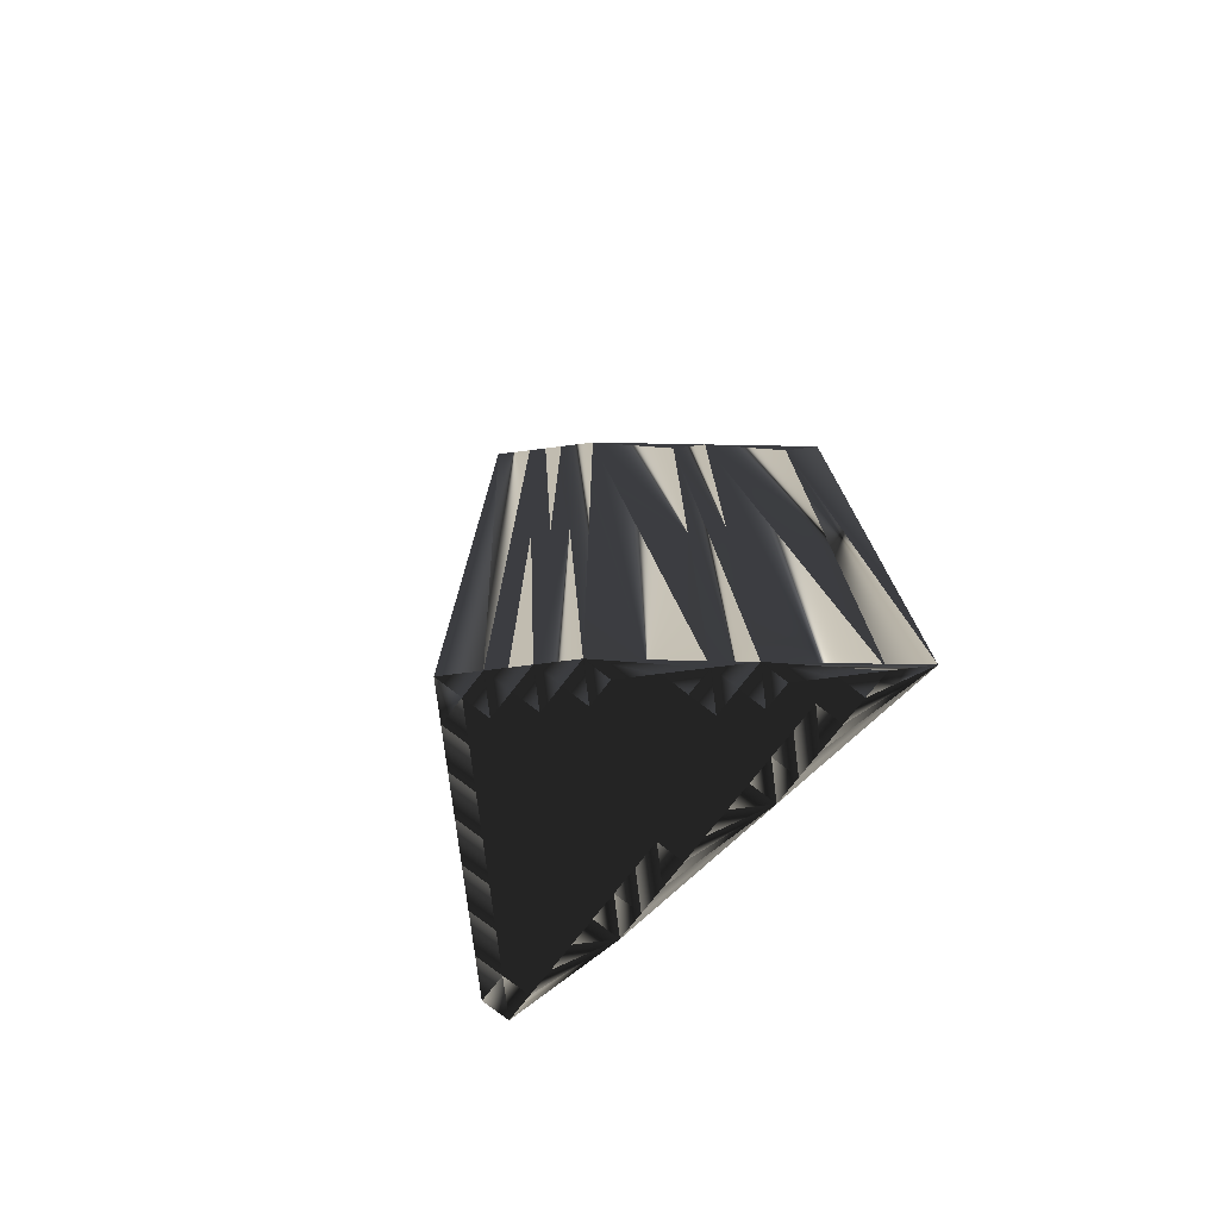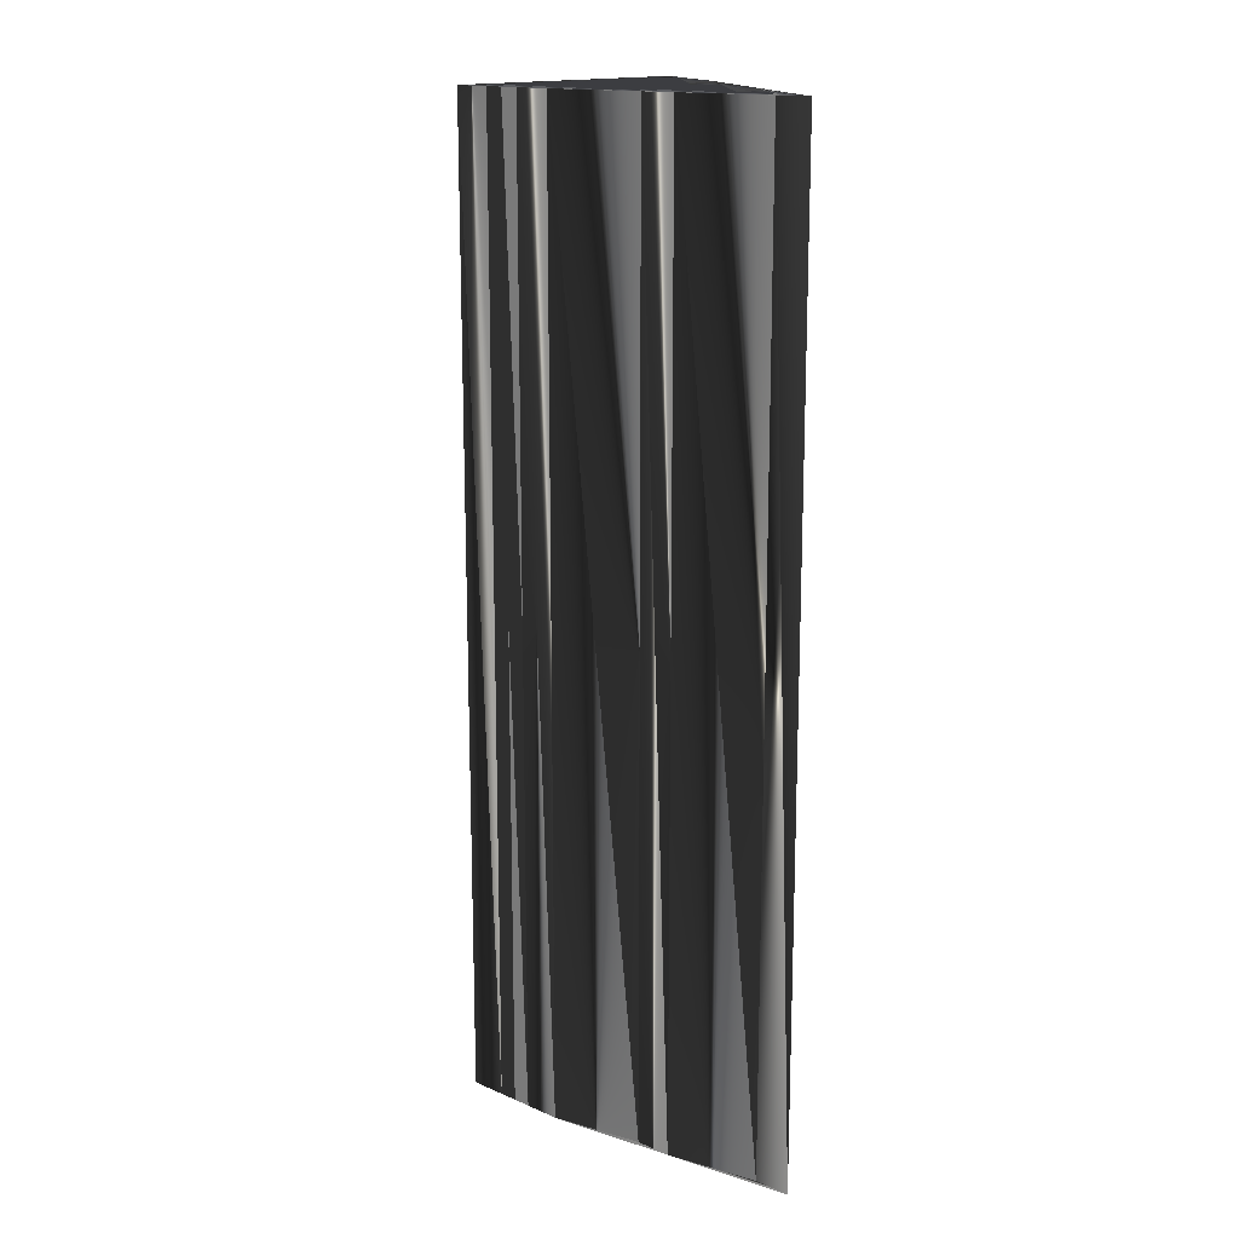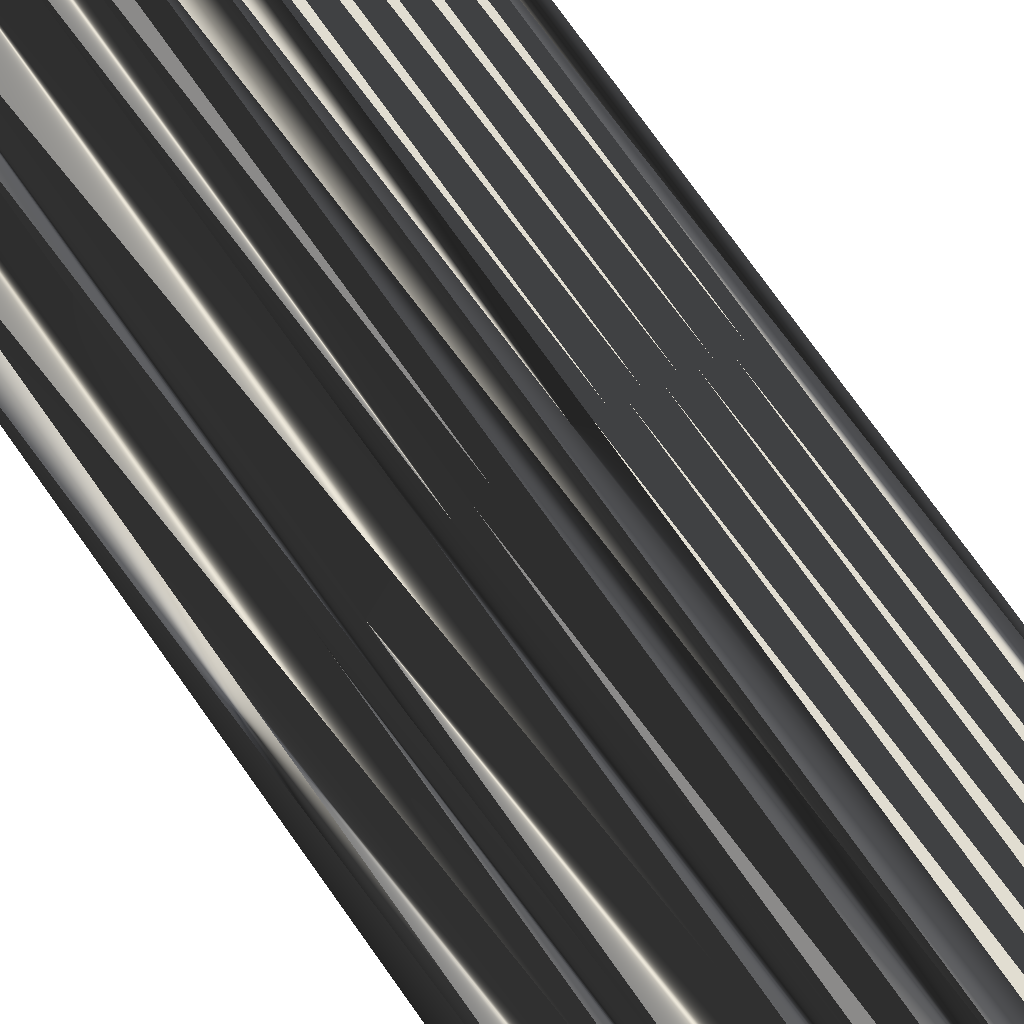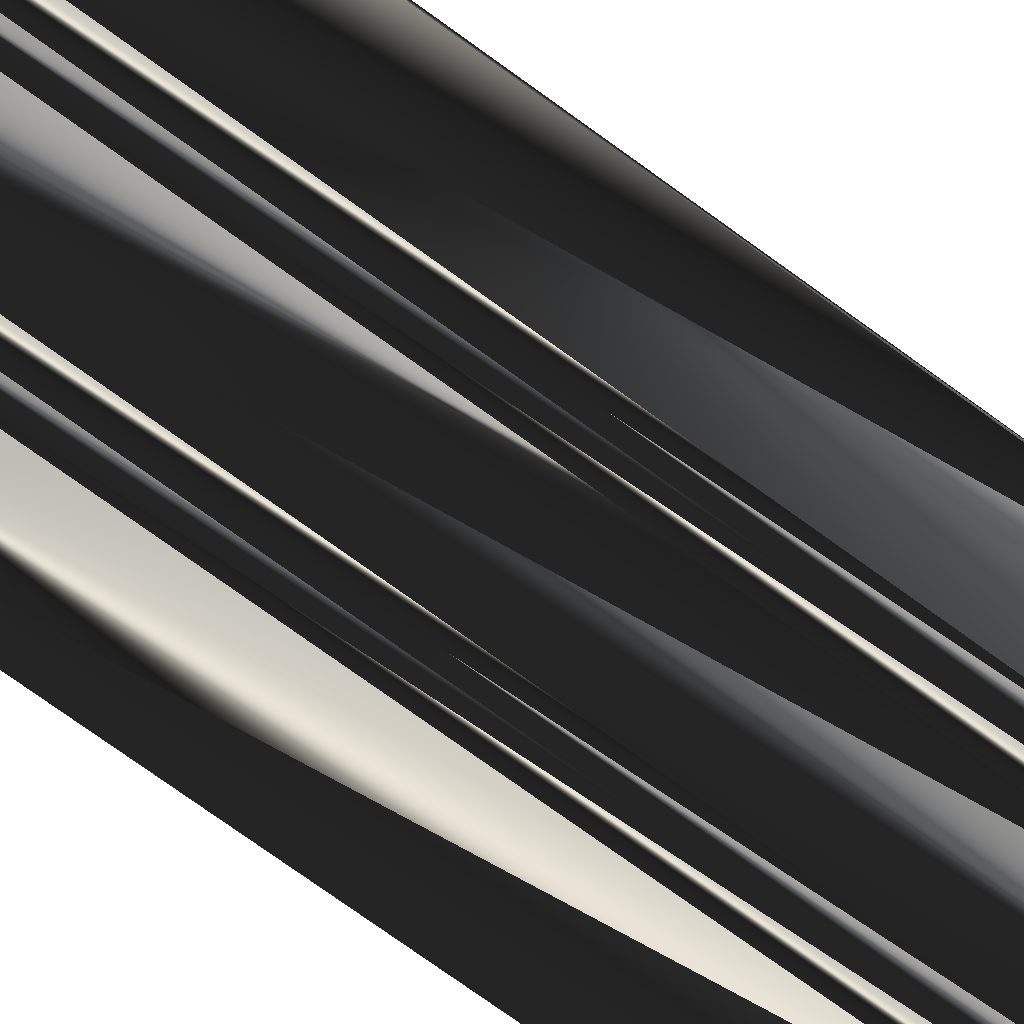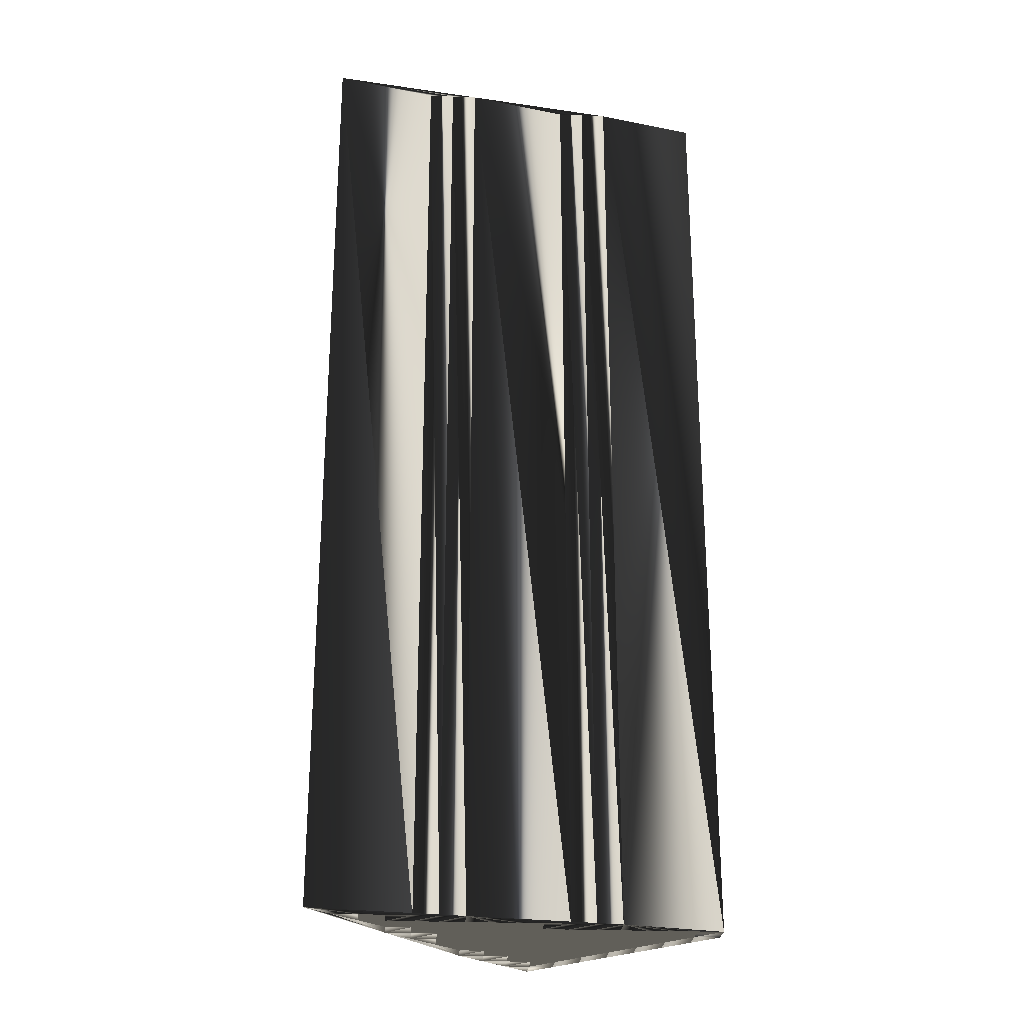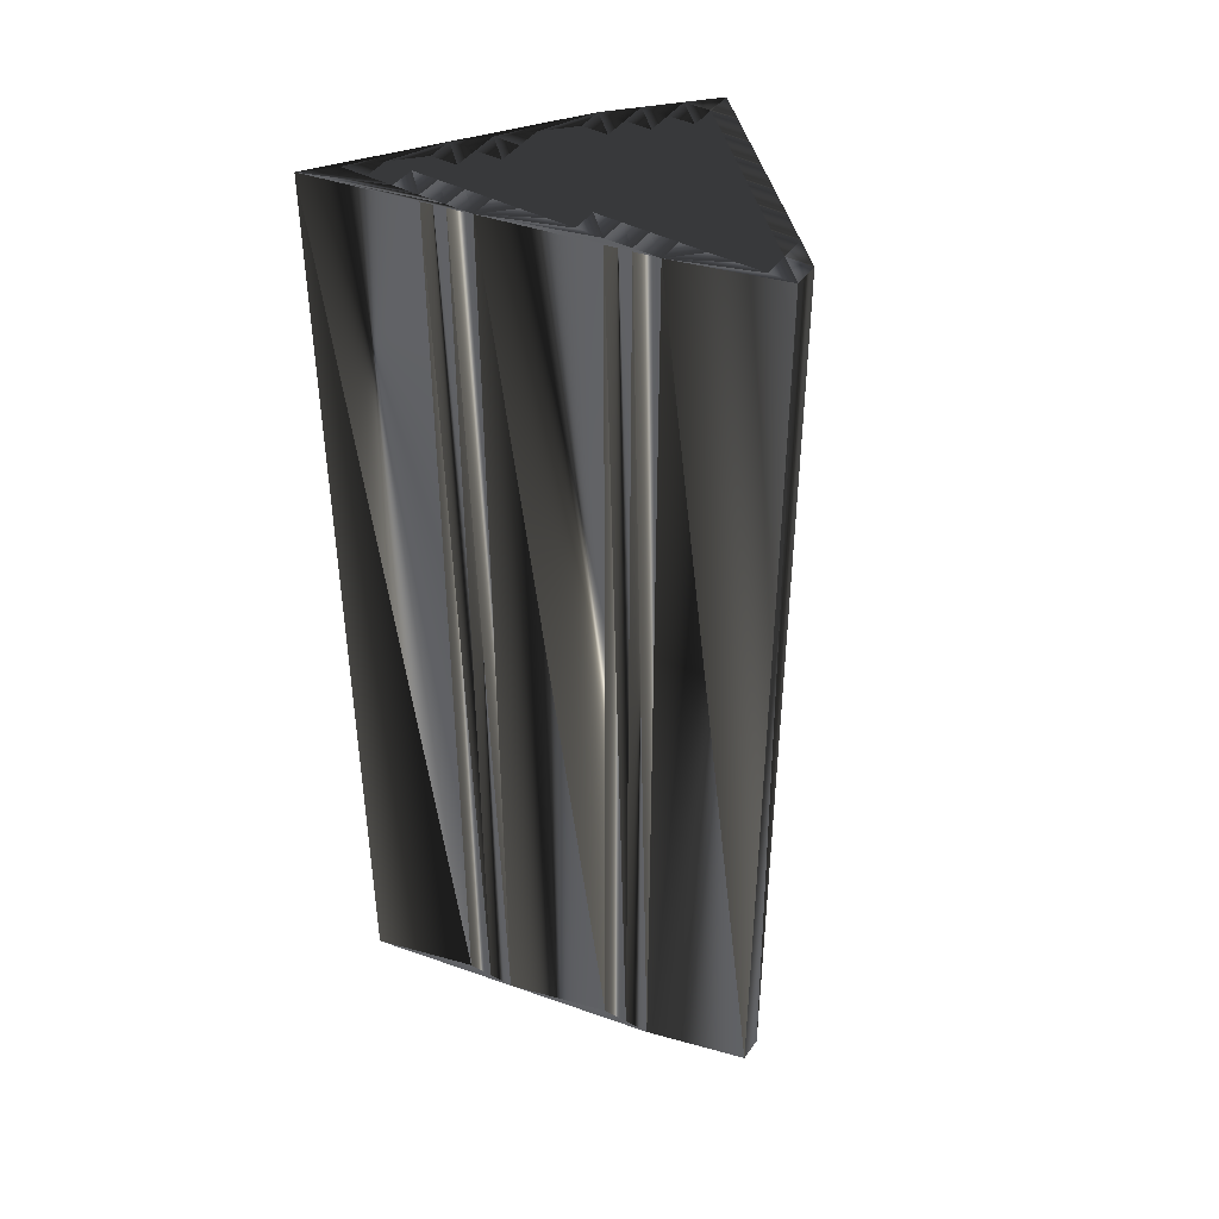
<metadata>
{"format":"obj","ext":"obj","renderer":"f3d","projection":"perspective","resolution":1024,"background":"white","views":[{"elev":-76.4,"azim":-127.9,"up":"+Z"},{"elev":15.6,"azim":-92.8,"up":"+Z"},{"elev":78.6,"azim":-35.7,"up":"+Y"},{"elev":-78.5,"azim":54.5,"up":"+Y"},{"elev":-25.2,"azim":-3.8,"up":"+Z"},{"elev":42.9,"azim":32.2,"up":"+Z"}]}
</metadata>
<code>
v 90.72 208 0
v 91.52 208.8 0
v 92.32 208.8 0
v 92.32 209.6 0
v 93.12 208.8 0
v 93.12 209.6 0
v 93.12 210.4 0
v 93.12 211.2 0
v 93.92 208.8 0
v 93.92 209.6 0
v 93.92 210.4 0
v 93.92 211.2 0
v 93.92 212 0
v 94.72 208.8 0
v 94.72 209.6 0
v 94.72 210.4 0
v 94.72 211.2 0
v 94.72 212 0
v 94.72 212.8 0
v 95.52 208.8 0
v 95.52 209.6 0
v 95.52 210.4 0
v 95.52 211.2 0
v 95.52 212 0
v 95.52 212.8 0
v 95.52 213.6 0
v 95.52 214.4 0
v 96.32 209.6 0
v 96.32 210.4 0
v 96.32 211.2 0
v 96.32 212 0
v 96.32 212.8 0
v 96.32 213.6 0
v 96.32 214.4 0
v 96.32 215.2 0
v 97.12 209.6 0
v 97.12 210.4 0
v 97.12 211.2 0
v 97.12 212 0
v 97.12 212.8 0
v 97.12 213.6 0
v 97.12 214.4 0
v 97.12 215.2 0
v 97.12 216 0
v 97.92 209.6 0
v 97.92 210.4 0
v 97.92 211.2 0
v 97.92 212 0
v 97.92 212.8 0
v 97.92 213.6 0
v 97.92 214.4 0
v 97.92 215.2 0
v 97.92 216 0
v 97.92 216.8 0
v 98.72 209.6 0
v 98.72 210.4 0
v 98.72 211.2 0
v 98.72 212 0
v 98.72 212.8 0
v 98.72 213.6 0
v 98.72 214.4 0
v 98.72 215.2 0
v 98.72 216 0
v 99.52 209.6 0
v 99.52 210.4 0
v 99.52 211.2 0
v 99.52 212 0
v 99.52 212.8 0
v 99.52 213.6 0
v 99.52 214.4 0
v 99.52 215.2 0
v 100.3 209.6 0
v 100.3 210.4 0
v 100.3 211.2 0
v 100.3 212 0
v 100.3 212.8 0
v 100.3 213.6 0
v 100.3 214.4 0
v 101.1 210.4 0
v 101.1 211.2 0
v 101.1 212 0
v 101.1 212.8 0
v 101.1 213.6 0
v 101.9 210.4 0
v 101.9 211.2 0
v 101.9 212 0
v 101.9 212.8 0
v 102.7 210.4 0
v 102.7 211.2 0
v 102.7 212 0
v 103.5 210.4 0
v 103.5 211.2 0
v 90.72 208 30
v 91.52 208.8 30
v 92.32 208.8 30
v 92.32 209.6 30
v 93.12 208.8 30
v 93.12 209.6 30
v 93.12 210.4 30
v 93.12 211.2 30
v 93.92 208.8 30
v 93.92 209.6 30
v 93.92 210.4 30
v 93.92 211.2 30
v 93.92 212 30
v 94.72 208.8 30
v 94.72 209.6 30
v 94.72 210.4 30
v 94.72 211.2 30
v 94.72 212 30
v 94.72 212.8 30
v 95.52 208.8 30
v 95.52 209.6 30
v 95.52 210.4 30
v 95.52 211.2 30
v 95.52 212 30
v 95.52 212.8 30
v 95.52 213.6 30
v 95.52 214.4 30
v 96.32 209.6 30
v 96.32 210.4 30
v 96.32 211.2 30
v 96.32 212 30
v 96.32 212.8 30
v 96.32 213.6 30
v 96.32 214.4 30
v 96.32 215.2 30
v 97.12 209.6 30
v 97.12 210.4 30
v 97.12 211.2 30
v 97.12 212 30
v 97.12 212.8 30
v 97.12 213.6 30
v 97.12 214.4 30
v 97.12 215.2 30
v 97.12 216 30
v 97.92 209.6 30
v 97.92 210.4 30
v 97.92 211.2 30
v 97.92 212 30
v 97.92 212.8 30
v 97.92 213.6 30
v 97.92 214.4 30
v 97.92 215.2 30
v 97.92 216 30
v 97.92 216.8 30
v 98.72 209.6 30
v 98.72 210.4 30
v 98.72 211.2 30
v 98.72 212 30
v 98.72 212.8 30
v 98.72 213.6 30
v 98.72 214.4 30
v 98.72 215.2 30
v 98.72 216 30
v 99.52 209.6 30
v 99.52 210.4 30
v 99.52 211.2 30
v 99.52 212 30
v 99.52 212.8 30
v 99.52 213.6 30
v 99.52 214.4 30
v 99.52 215.2 30
v 100.3 209.6 30
v 100.3 210.4 30
v 100.3 211.2 30
v 100.3 212 30
v 100.3 212.8 30
v 100.3 213.6 30
v 100.3 214.4 30
v 101.1 210.4 30
v 101.1 211.2 30
v 101.1 212 30
v 101.1 212.8 30
v 101.1 213.6 30
v 101.9 210.4 30
v 101.9 211.2 30
v 101.9 212 30
v 101.9 212.8 30
v 102.7 210.4 30
v 102.7 211.2 30
v 102.7 212 30
v 103.5 210.4 30
v 103.5 211.2 30
f 45 37 36
f 28 22 21
f 20 21 15
f 20 15 14
f 20 45 36
f 29 28 36
f 32 39 40
f 17 13 12
f 12 16 17
f 6 10 7
f 12 13 8
f 14 9 1
f 17 22 23
f 17 18 13
f 19 24 25
f 13 19 27
f 24 31 25
f 26 33 27
f 41 49 50
f 33 34 27
f 26 32 33
f 27 34 35
f 46 37 45
f 40 41 33
f 52 62 53
f 50 51 42
f 42 51 43
f 41 50 42
f 49 58 59
f 81 85 86
f 61 69 70
f 67 75 68
f 39 47 48
f 75 81 76
f 67 74 75
f 86 89 90
f 37 46 38
f 88 91 89
f 66 73 74
f 84 85 80
f 3 5 4
f 1 20 14
f 3 4 2
f 2 8 1
f 5 6 4
f 3 2 1
f 7 11 8
f 4 7 8
f 9 10 6
f 5 3 1
f 5 9 6
f 7 10 11
f 14 10 9
f 9 5 1
f 79 74 73
f 25 31 32
f 29 22 28
f 38 30 37
f 37 29 36
f 20 55 45
f 72 65 64
f 47 56 57
f 58 66 67
f 24 30 31
f 11 16 12
f 21 20 28
f 28 20 36
f 21 22 16
f 15 10 14
f 10 15 11
f 11 15 16
f 15 21 16
f 16 22 17
f 4 6 7
f 8 11 12
f 2 4 8
f 18 24 19
f 13 27 8
f 18 17 23
f 23 22 29
f 13 18 19
f 19 26 27
f 18 23 24
f 30 23 29
f 19 25 26
f 26 25 32
f 31 38 39
f 32 40 33
f 33 41 34
f 34 42 35
f 40 49 41
f 41 42 34
f 52 44 43
f 43 35 42
f 44 35 43
f 38 46 47
f 48 58 49
f 38 47 39
f 39 48 40
f 24 23 30
f 31 39 32
f 29 37 30
f 30 38 31
f 46 45 55
f 48 57 58
f 40 48 49
f 49 59 50
f 50 60 51
f 53 62 63
f 50 59 60
f 51 52 43
f 69 68 76
f 51 61 52
f 51 60 61
f 52 53 44
f 54 44 53
f 66 74 67
f 62 70 71
f 63 54 53
f 52 61 62
f 62 61 70
f 69 61 60
f 63 62 71
f 71 70 78
f 83 78 77
f 82 83 77
f 77 78 70
f 60 59 68
f 69 77 70
f 69 60 68
f 68 59 67
f 82 77 76
f 76 77 69
f 87 83 82
f 85 88 89
f 81 86 82
f 85 89 86
f 86 87 82
f 85 84 88
f 86 90 87
f 89 92 90
f 80 81 75
f 75 76 68
f 48 47 57
f 58 67 59
f 47 46 56
f 57 66 58
f 65 57 56
f 74 80 75
f 80 85 81
f 81 82 76
f 20 72 64
f 66 65 73
f 46 55 56
f 56 55 64
f 55 20 64
f 80 74 79
f 66 57 65
f 65 56 64
f 72 88 84
f 65 72 73
f 80 79 84
f 72 91 88
f 89 91 92
f 73 72 79
f 79 72 84
f 129 137 128
f 114 120 113
f 113 112 107
f 107 112 106
f 137 112 128
f 120 121 128
f 131 124 132
f 105 109 104
f 108 104 109
f 102 98 99
f 105 104 100
f 101 106 93
f 114 109 115
f 110 109 105
f 116 111 117
f 111 105 119
f 123 116 117
f 125 118 119
f 141 133 142
f 126 125 119
f 124 118 125
f 126 119 127
f 129 138 137
f 133 132 125
f 154 144 145
f 143 142 134
f 143 134 135
f 142 133 134
f 150 141 151
f 177 173 178
f 161 153 162
f 167 159 160
f 139 131 140
f 173 167 168
f 166 159 167
f 181 178 182
f 138 129 130
f 183 180 181
f 165 158 166
f 177 176 172
f 97 95 96
f 112 93 106
f 96 95 94
f 100 94 93
f 98 97 96
f 94 95 93
f 103 99 100
f 99 96 100
f 102 101 98
f 95 97 93
f 101 97 98
f 102 99 103
f 102 106 101
f 97 101 93
f 166 171 165
f 123 117 124
f 114 121 120
f 122 130 129
f 121 129 128
f 147 112 137
f 157 164 156
f 148 139 149
f 158 150 159
f 122 116 123
f 108 103 104
f 112 113 120
f 112 120 128
f 114 113 108
f 102 107 106
f 107 102 103
f 107 103 108
f 113 107 108
f 114 108 109
f 98 96 99
f 103 100 104
f 96 94 100
f 116 110 111
f 119 105 100
f 109 110 115
f 114 115 121
f 110 105 111
f 118 111 119
f 115 110 116
f 115 122 121
f 117 111 118
f 117 118 124
f 130 123 131
f 132 124 125
f 133 125 126
f 134 126 127
f 141 132 133
f 134 133 126
f 136 144 135
f 127 135 134
f 127 136 135
f 138 130 139
f 150 140 141
f 139 130 131
f 140 131 132
f 115 116 122
f 131 123 124
f 129 121 122
f 130 122 123
f 137 138 147
f 149 140 150
f 140 132 141
f 151 141 142
f 152 142 143
f 154 145 155
f 151 142 152
f 144 143 135
f 160 161 168
f 153 143 144
f 152 143 153
f 145 144 136
f 136 146 145
f 166 158 159
f 162 154 163
f 146 155 145
f 153 144 154
f 153 154 162
f 153 161 152
f 154 155 163
f 162 163 170
f 170 175 169
f 175 174 169
f 170 169 162
f 151 152 160
f 169 161 162
f 152 161 160
f 151 160 159
f 169 174 168
f 169 168 161
f 175 179 174
f 180 177 181
f 178 173 174
f 181 177 178
f 179 178 174
f 176 177 180
f 182 178 179
f 184 181 182
f 173 172 167
f 168 167 160
f 139 140 149
f 159 150 151
f 138 139 148
f 158 149 150
f 149 157 148
f 172 166 167
f 177 172 173
f 174 173 168
f 164 112 156
f 157 158 165
f 147 138 148
f 147 148 156
f 112 147 156
f 166 172 171
f 149 158 157
f 148 157 156
f 180 164 176
f 164 157 165
f 171 172 176
f 183 164 180
f 183 181 184
f 164 165 171
f 164 171 176
f 1 93 9
f 9 101 93
f 9 101 14
f 14 106 101
f 14 106 20
f 20 112 106
f 20 112 55
f 55 147 112
f 55 147 64
f 64 156 147
f 64 156 72
f 72 164 156
f 72 164 91
f 91 183 164
f 91 183 92
f 92 184 183
f 92 184 90
f 90 182 184
f 90 182 87
f 87 179 182
f 87 179 83
f 83 175 179
f 83 175 78
f 78 170 175
f 78 170 71
f 71 163 170
f 71 163 63
f 63 155 163
f 63 155 54
f 54 146 155
f 54 146 44
f 44 136 146
f 44 136 35
f 35 127 136
f 35 127 27
f 27 119 127
f 27 119 13
f 13 105 119
f 13 105 8
f 8 100 105
f 8 100 2
f 2 94 100
f 2 94 1
f 1 93 94

</code>
